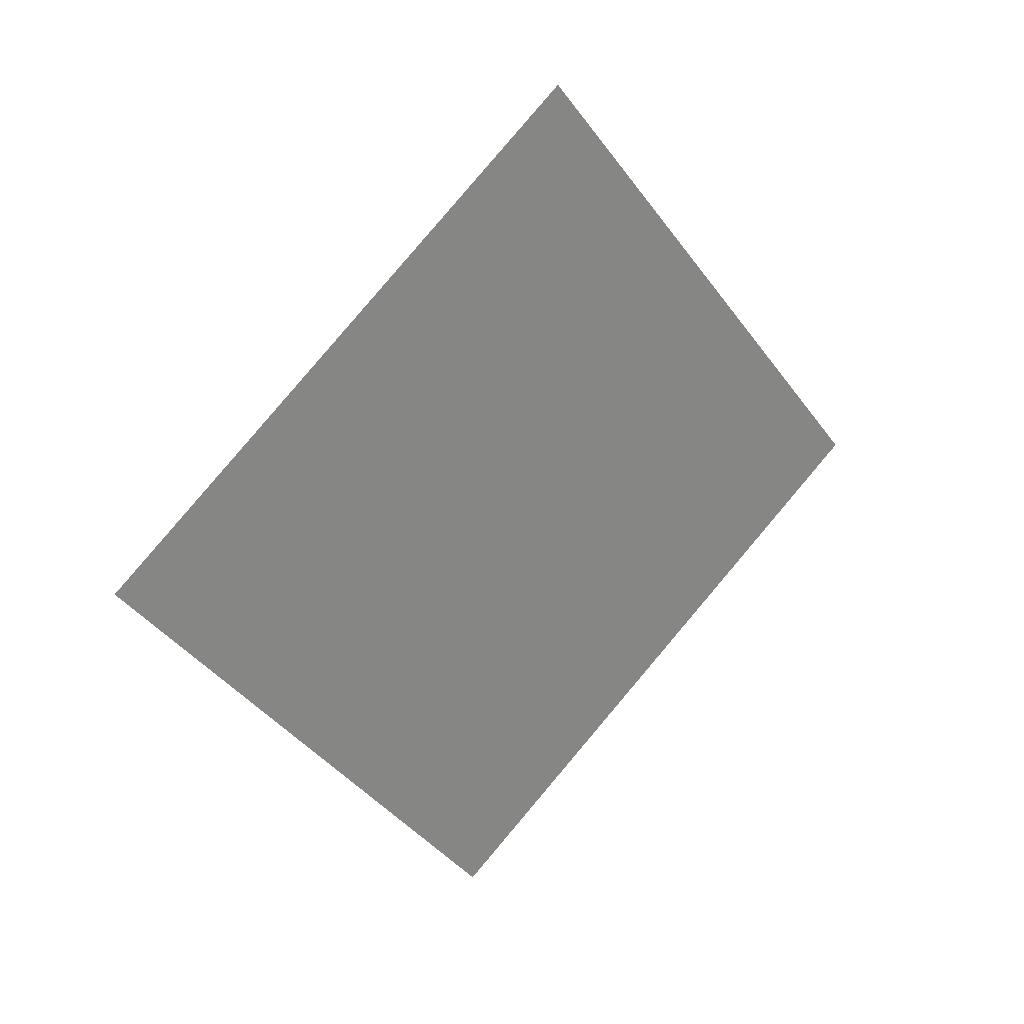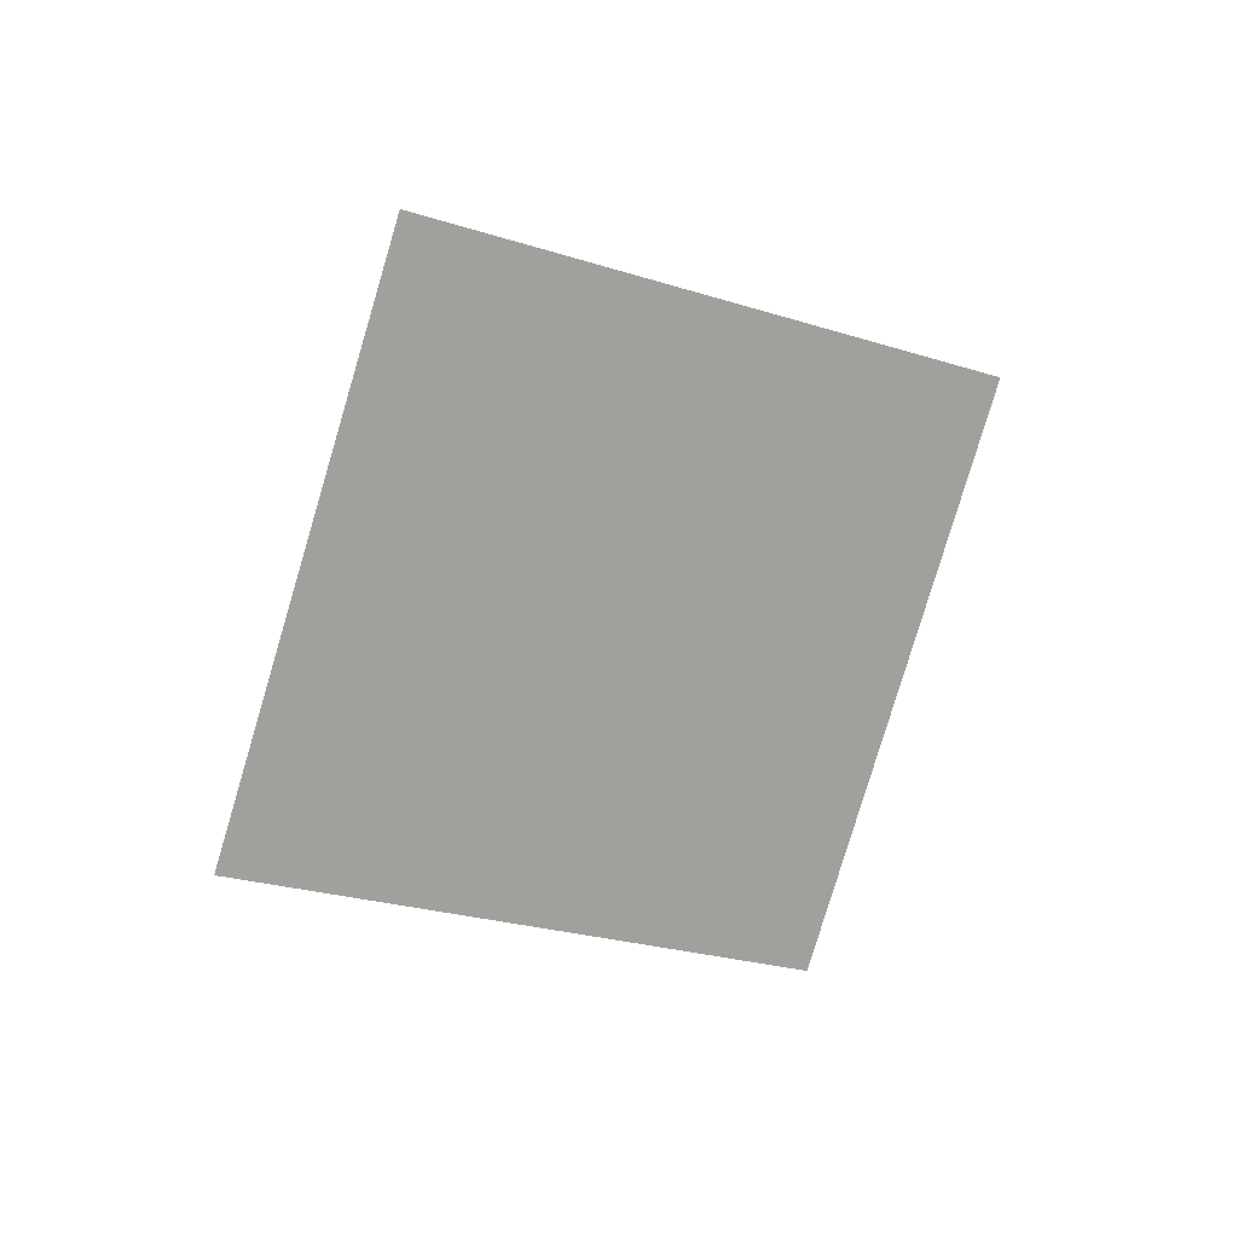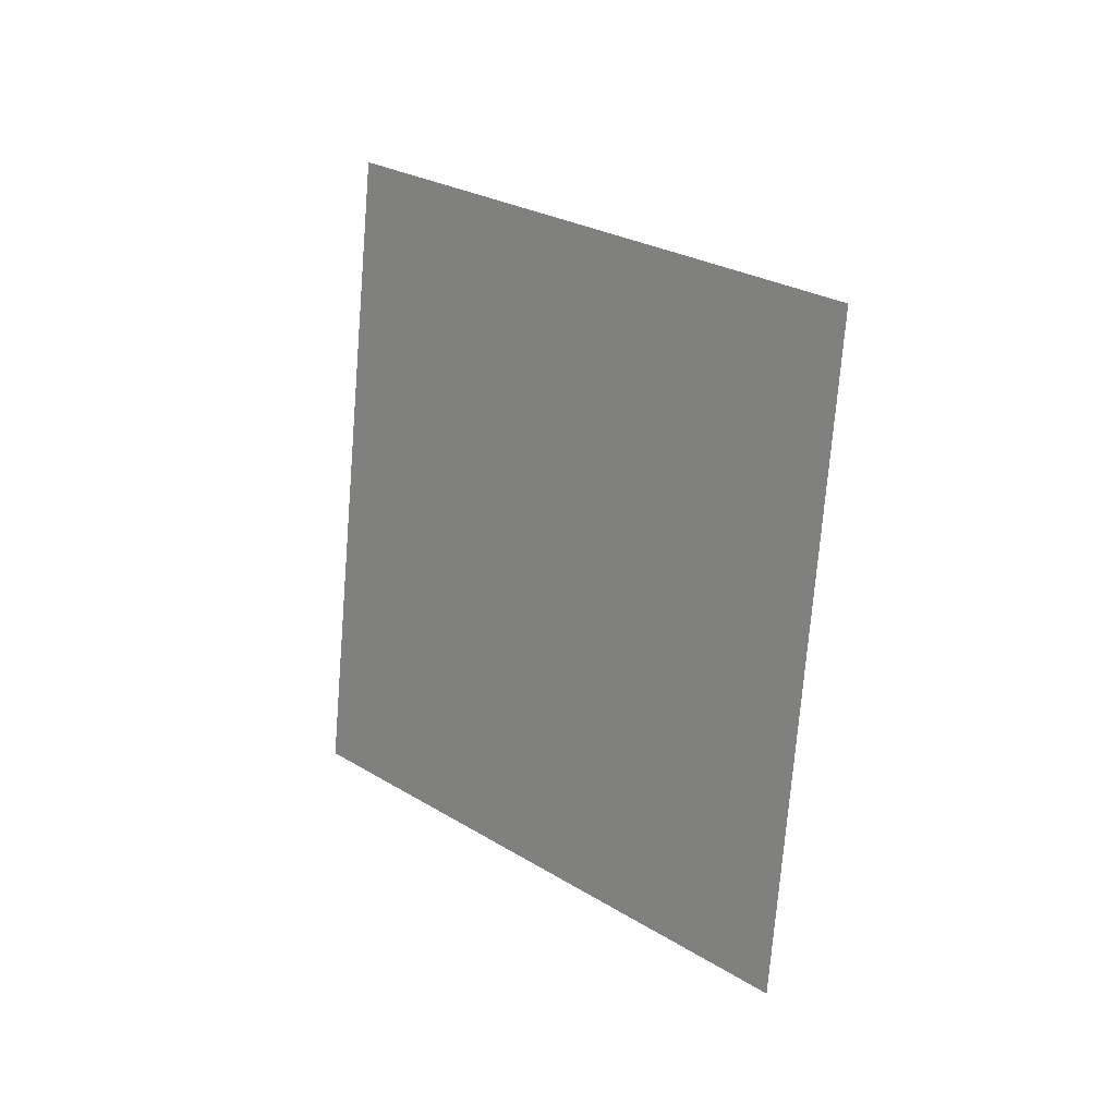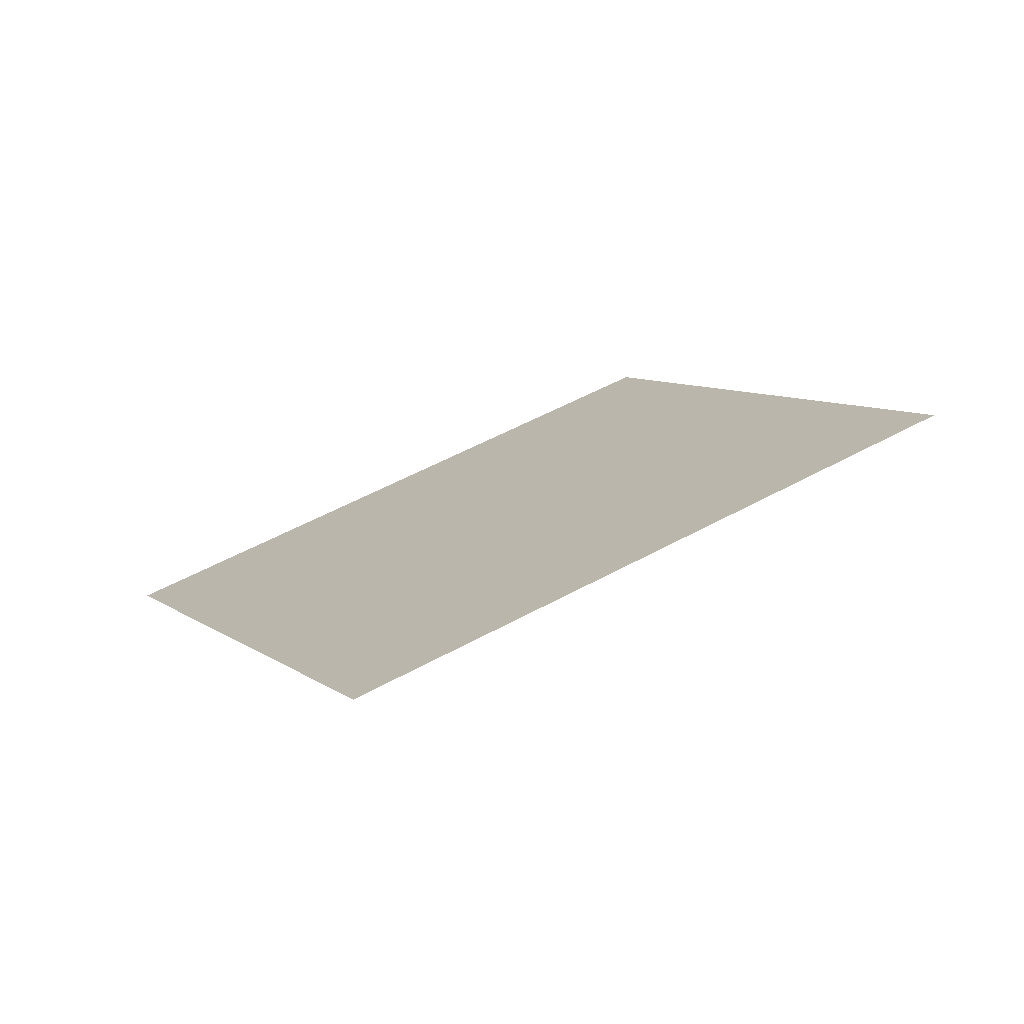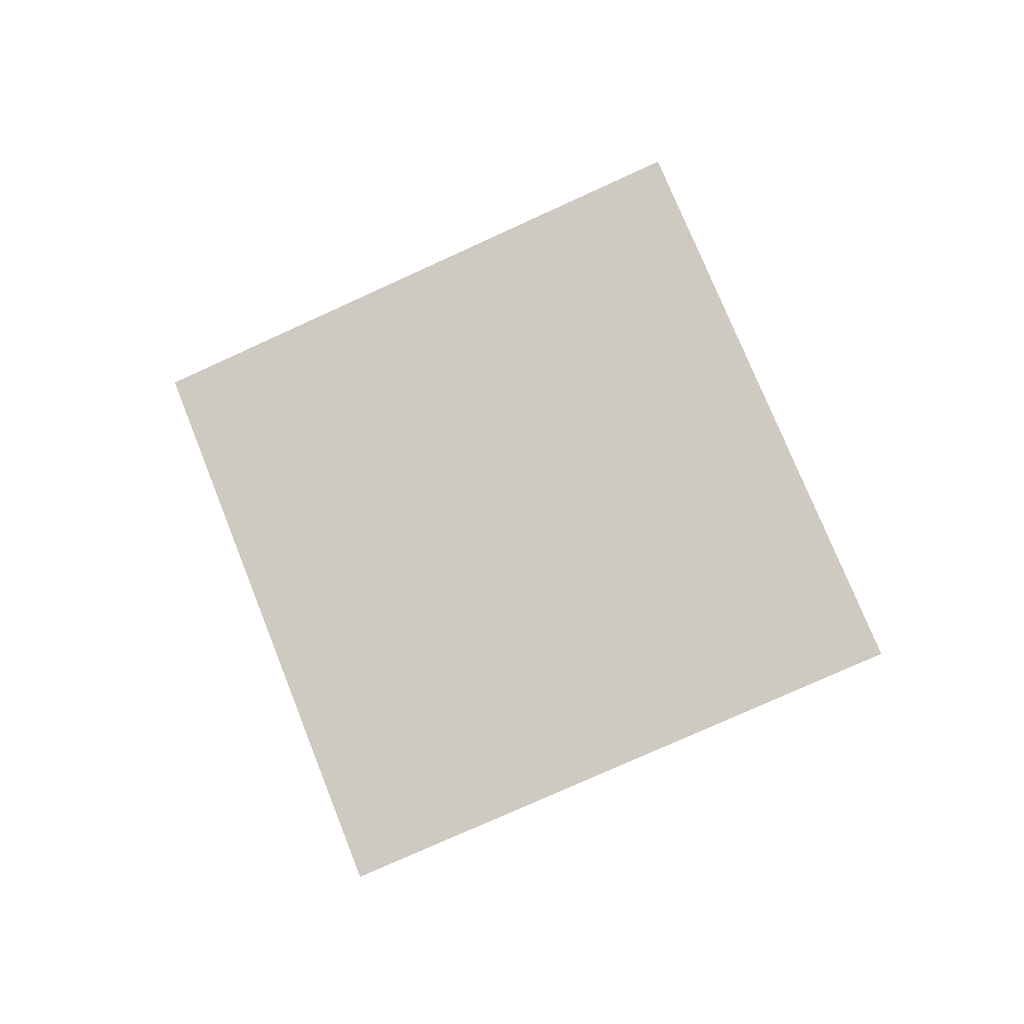
<metadata>
{"format":"obj","ext":"obj","renderer":"f3d","projection":"perspective","resolution":1024,"background":"white","views":[{"elev":0.4,"azim":144.5,"up":"+Z"},{"elev":-61.4,"azim":-55.0,"up":"+Y"},{"elev":-21.9,"azim":-123.9,"up":"+Z"},{"elev":-49.6,"azim":23.2,"up":"+Z"},{"elev":58.0,"azim":-145.3,"up":"+Y"}]}
</metadata>
<code>
o Plane.038_Plane.918
v -0.1739 -0.5909 0.6632
v 0.9173 -1.145 -0.7541
v -1.693 -1.08 -0.3154
v -0.6023 -1.634 -1.733
f 2 3 1
f 2 4 3

</code>
